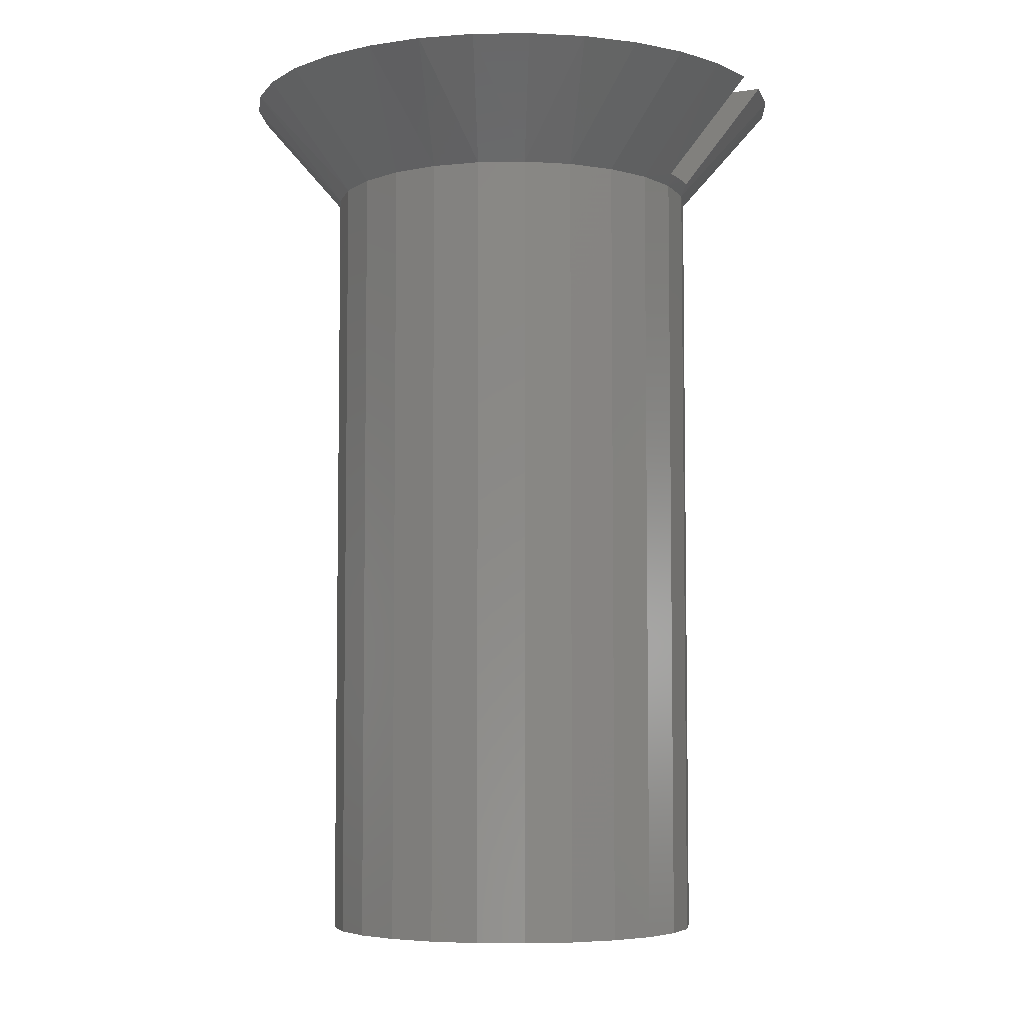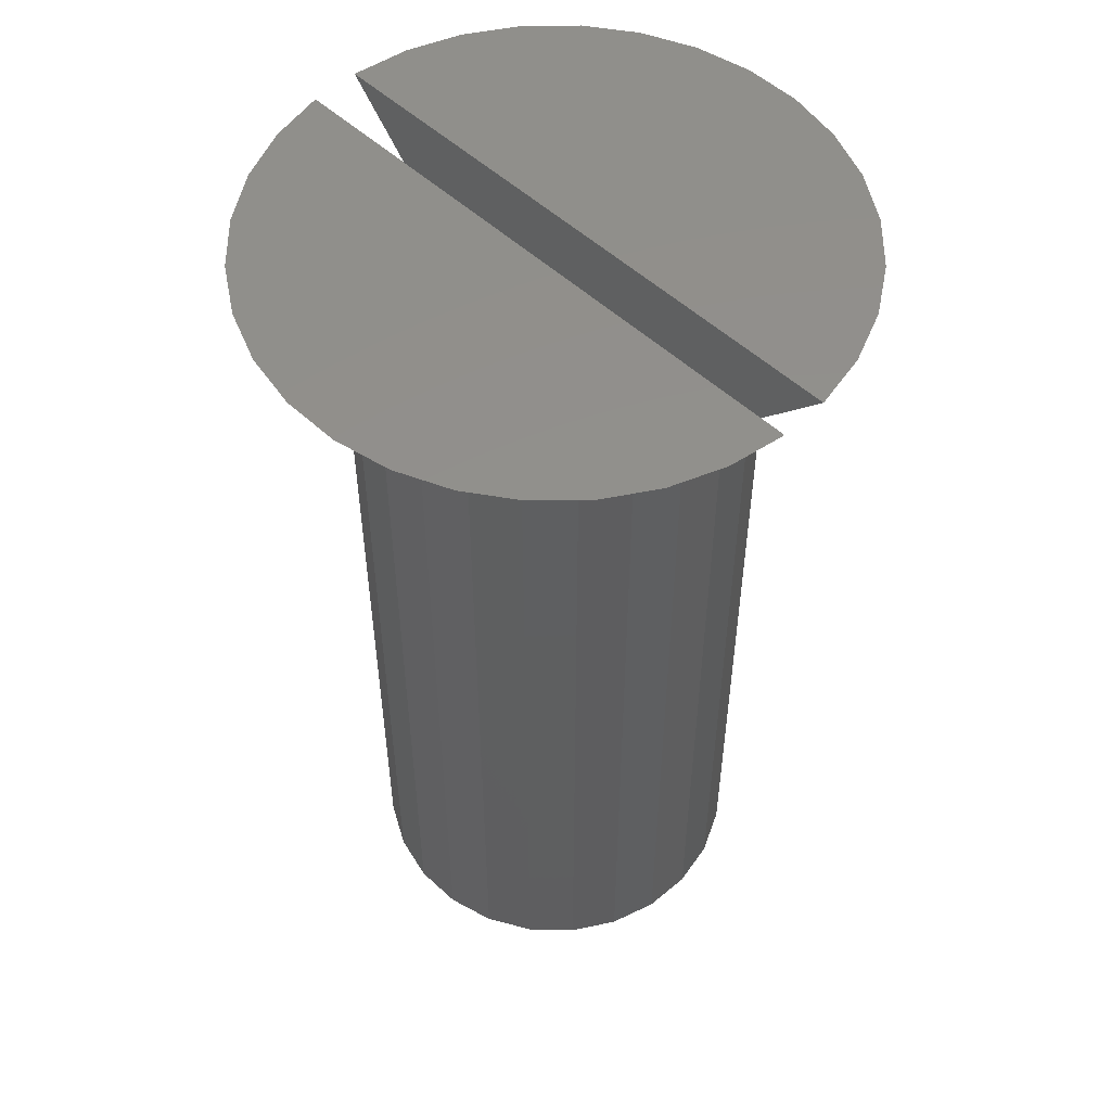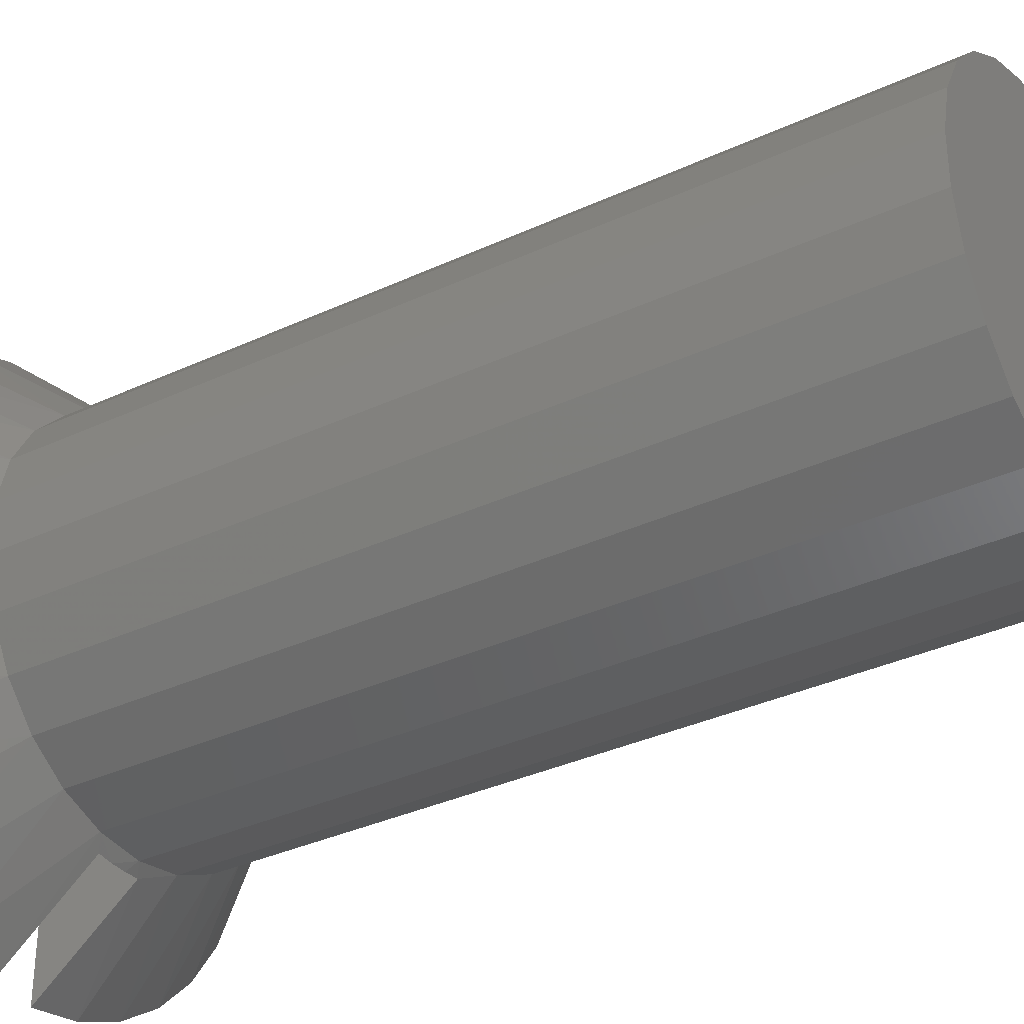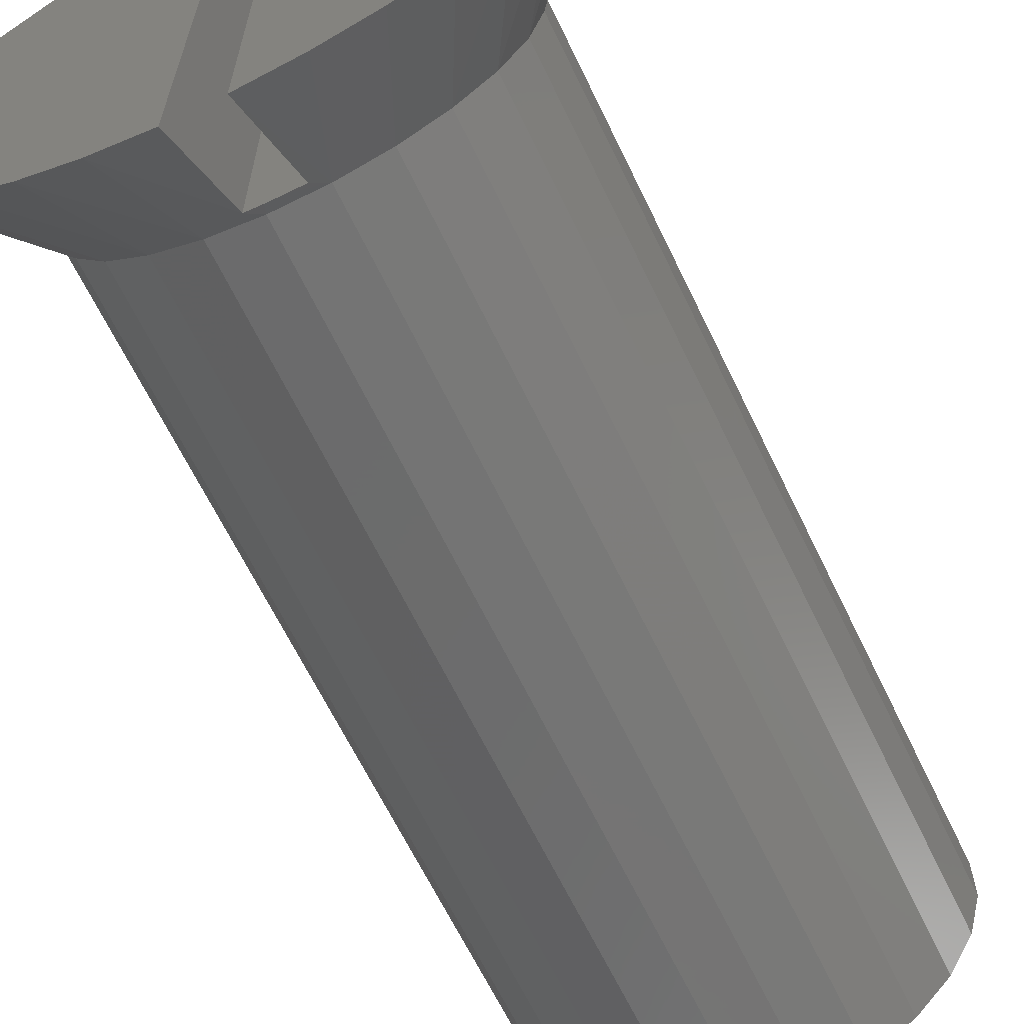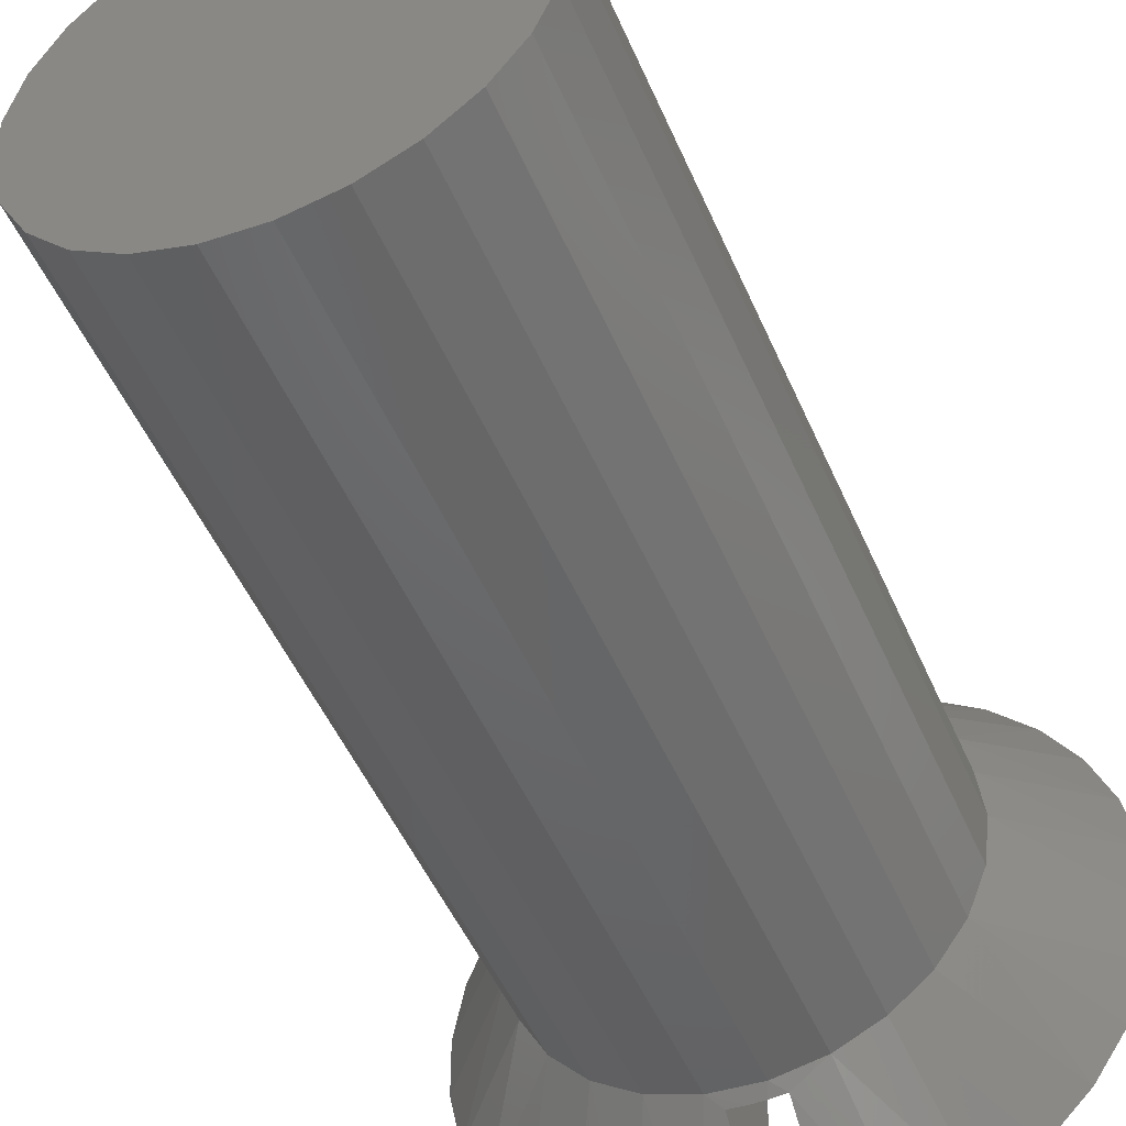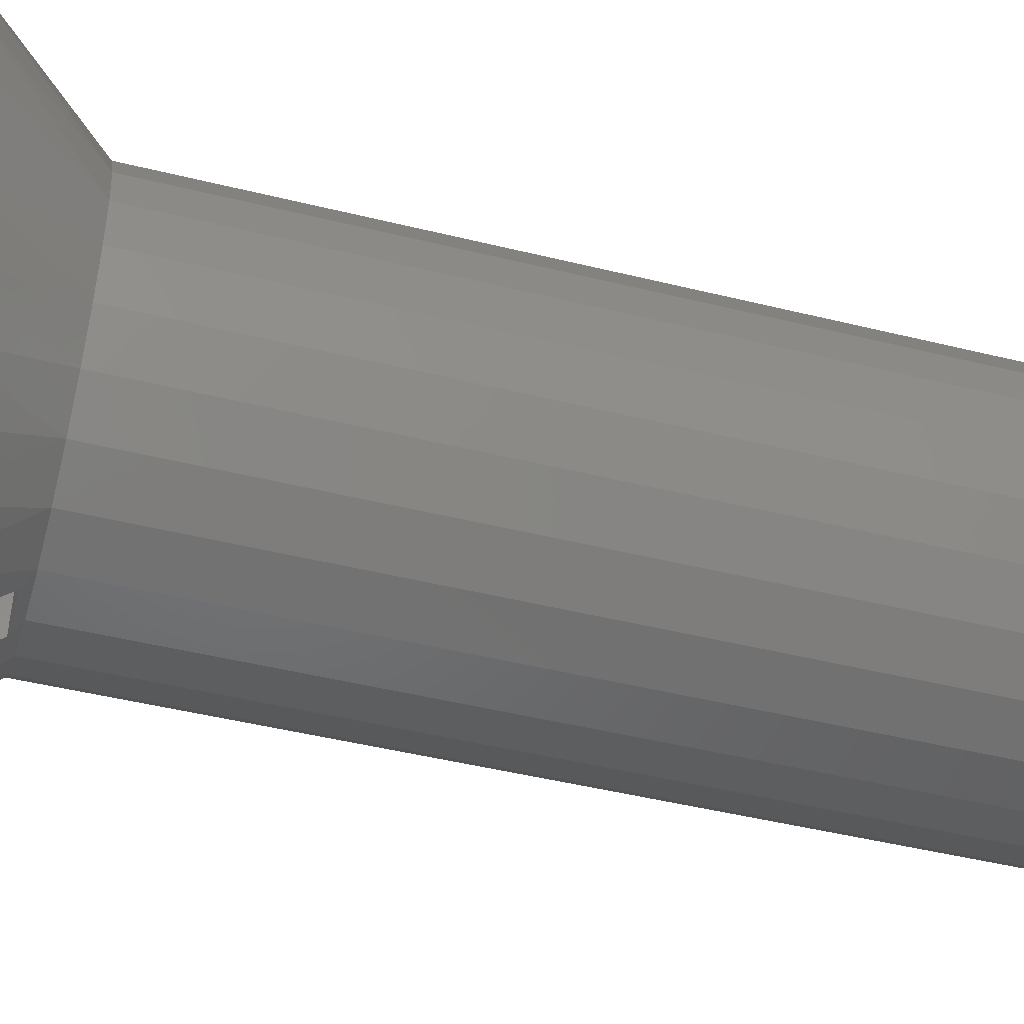
<metadata>
{"format":"stl","ext":"stl","renderer":"f3d","projection":"perspective","resolution":1024,"background":"white","views":[{"elev":-5.6,"azim":114.9,"up":"+Y"},{"elev":53.2,"azim":-45.4,"up":"+Y"},{"elev":-34.7,"azim":-58.0,"up":"+Z"},{"elev":-64.7,"azim":-154.3,"up":"+Z"},{"elev":-49.0,"azim":22.6,"up":"+Z"},{"elev":-45.8,"azim":-105.9,"up":"+Z"}]}
</metadata>
<code>
# stl→obj: 98 verts, 192 faces
v 0.0025 0.09375 0.02946
v 0.0025 0.09375 -0.02946
v 0.0025 0.09091 0.02697
v 0.0025 0.09091 -0.02697
v 0.0025 0.08831 0.02471
v 0.0025 0.08831 -0.02471
v 0.0025 0.08375 0.02072
v 0.0025 0.08375 -0.02072
v -0.0025 0.08375 0.02072
v -0.0025 0.08375 -0.02072
v -0.0025 0.08831 0.02471
v -0.0025 0.08831 -0.02471
v -0.0025 0.09091 0.02697
v -0.0025 0.09091 -0.02697
v -0.0025 0.09375 0.02946
v -0.0025 0.09375 -0.02946
v 0.000835 0.08375 0.02085
v 0.000835 0.08375 -0.02085
v -0.000835 0.08375 0.02085
v -0.000835 0.08375 -0.02085
v 0.01937 0.08275 -0.004974
v 0.02942 0.09375 -0.002924
v 0.02 0.08275 0
v 0.02942 0.09375 0.002924
v 0.01937 0.08275 0.004974
v 0.02827 0.09375 0.008658
v 0.01753 0.08275 0.009635
v 0.02601 0.09375 0.01405
v 0.02273 0.09375 0.0189
v 0.02827 0.09375 -0.008658
v 0.01753 0.08275 -0.009635
v 0.02601 0.09375 -0.01405
v 0.02273 0.09375 -0.0189
v 0.01458 0.08275 -0.01369
v 0.01857 0.09375 -0.023
v 0.01072 0.08275 -0.01689
v 0.01368 0.09375 -0.02621
v 0.00618 0.08275 -0.01902
v 0.00825 0.09375 -0.02839
v 0.001256 0.08275 -0.01996
v -0.003748 0.08275 -0.01965
v -0.00825 0.09375 -0.02839
v -0.008516 0.08275 -0.0181
v -0.01368 0.09375 -0.02621
v -0.01275 0.08275 -0.01541
v -0.01857 0.09375 -0.023
v -0.02273 0.09375 -0.0189
v -0.01618 0.08275 -0.01176
v -0.02601 0.09375 -0.01405
v -0.0186 0.08275 -0.007362
v -0.02827 0.09375 -0.008658
v -0.01984 0.08275 -0.002507
v -0.02942 0.09375 -0.002924
v -0.01984 0.08275 0.002507
v -0.02942 0.09375 0.002924
v -0.02827 0.09375 0.008658
v -0.0186 0.08275 0.007362
v -0.02601 0.09375 0.01405
v -0.01618 0.08275 0.01176
v -0.02273 0.09375 0.0189
v -0.01275 0.08275 0.01541
v -0.01857 0.09375 0.023
v -0.01368 0.09375 0.02621
v -0.008516 0.08275 0.0181
v -0.00825 0.09375 0.02839
v -0.003748 0.08275 0.01965
v 0.001256 0.08275 0.01996
v 0.00618 0.08275 0.01902
v 0.00825 0.09375 0.02839
v 0.01368 0.09375 0.02621
v 0.01072 0.08275 0.01689
v 0.01857 0.09375 0.023
v 0.01458 0.08275 0.01369
v 0.02 0 0
v 0.01937 0 0.004974
v 0.01937 0 -0.004974
v 0.01753 0 -0.009635
v 0.01753 0 0.009635
v 0.01458 0 -0.01369
v 0.01458 0 0.01369
v 0.01072 0 -0.01689
v 0.01072 0 0.01689
v 0.00618 0 -0.01902
v 0.00618 0 0.01902
v 0.001256 0 -0.01996
v 0.001256 0 0.01996
v -0.003748 0 -0.01965
v -0.003748 0 0.01965
v -0.008516 0 -0.0181
v -0.008516 0 0.0181
v -0.01275 0 -0.01541
v -0.01275 0 0.01541
v -0.01618 0 -0.01176
v -0.01618 0 0.01176
v -0.0186 0 -0.007362
v -0.0186 0 0.007362
v -0.01984 0 -0.002507
v -0.01984 0 0.002507
f 1 2 3
f 3 2 4
f 3 4 5
f 5 4 6
f 5 6 7
f 7 6 8
f 9 10 11
f 11 10 12
f 11 12 13
f 13 12 14
f 13 14 15
f 15 14 16
f 7 8 17
f 17 8 18
f 17 18 19
f 19 18 20
f 19 20 9
f 9 20 10
f 21 22 23
f 23 22 24
f 23 24 25
f 25 24 26
f 25 26 27
f 27 26 28
f 27 28 29
f 22 21 30
f 30 21 31
f 30 31 32
f 32 31 33
f 33 31 34
f 33 34 35
f 35 34 36
f 35 36 37
f 37 36 38
f 37 38 39
f 39 38 8
f 39 8 2
f 2 8 6
f 2 6 4
f 38 40 8
f 8 40 18
f 18 40 20
f 20 40 41
f 20 41 10
f 10 41 16
f 10 16 12
f 12 16 14
f 16 41 42
f 42 41 43
f 42 43 44
f 44 43 45
f 44 45 46
f 46 45 47
f 47 45 48
f 47 48 49
f 49 48 50
f 49 50 51
f 51 50 52
f 51 52 53
f 53 52 54
f 53 54 55
f 55 54 56
f 56 54 57
f 56 57 58
f 58 57 59
f 58 59 60
f 60 59 61
f 60 61 62
f 62 61 63
f 63 61 64
f 63 64 65
f 65 64 66
f 65 66 15
f 15 66 9
f 15 9 11
f 9 66 19
f 19 66 67
f 19 67 17
f 17 67 7
f 7 67 68
f 7 68 69
f 69 68 70
f 70 68 71
f 70 71 72
f 72 71 73
f 72 73 29
f 29 73 27
f 3 5 1
f 1 5 7
f 1 7 69
f 11 13 15
f 15 16 65
f 65 16 42
f 65 42 63
f 63 42 44
f 63 44 62
f 62 44 46
f 62 46 60
f 60 46 47
f 60 47 58
f 58 47 49
f 58 49 56
f 56 49 51
f 56 51 55
f 55 51 53
f 74 75 76
f 76 75 77
f 77 75 78
f 77 78 79
f 79 78 80
f 79 80 81
f 81 80 82
f 81 82 83
f 83 82 84
f 83 84 85
f 85 84 86
f 85 86 87
f 87 86 88
f 87 88 89
f 89 88 90
f 89 90 91
f 91 90 92
f 91 92 93
f 93 92 94
f 93 94 95
f 95 94 96
f 95 96 97
f 97 96 98
f 2 1 39
f 39 1 69
f 39 69 37
f 37 69 70
f 37 70 35
f 35 70 72
f 35 72 33
f 33 72 29
f 33 29 32
f 32 29 28
f 32 28 30
f 30 28 26
f 30 26 22
f 22 26 24
f 25 74 23
f 23 74 76
f 23 76 21
f 21 76 77
f 21 77 31
f 31 77 79
f 31 79 34
f 34 79 81
f 34 81 36
f 36 81 83
f 36 83 38
f 38 83 85
f 38 85 40
f 40 85 87
f 40 87 41
f 41 87 89
f 41 89 43
f 43 89 91
f 43 91 45
f 45 91 93
f 45 93 48
f 48 93 95
f 48 95 50
f 50 95 97
f 50 97 52
f 52 97 98
f 52 98 54
f 54 98 96
f 54 96 57
f 57 96 94
f 57 94 59
f 59 94 92
f 59 92 61
f 61 92 90
f 61 90 64
f 64 90 88
f 64 88 66
f 66 88 86
f 66 86 67
f 67 86 84
f 67 84 68
f 68 84 82
f 68 82 71
f 71 82 80
f 71 80 73
f 73 80 78
f 73 78 27
f 27 78 75
f 27 75 25
f 25 75 74

</code>
